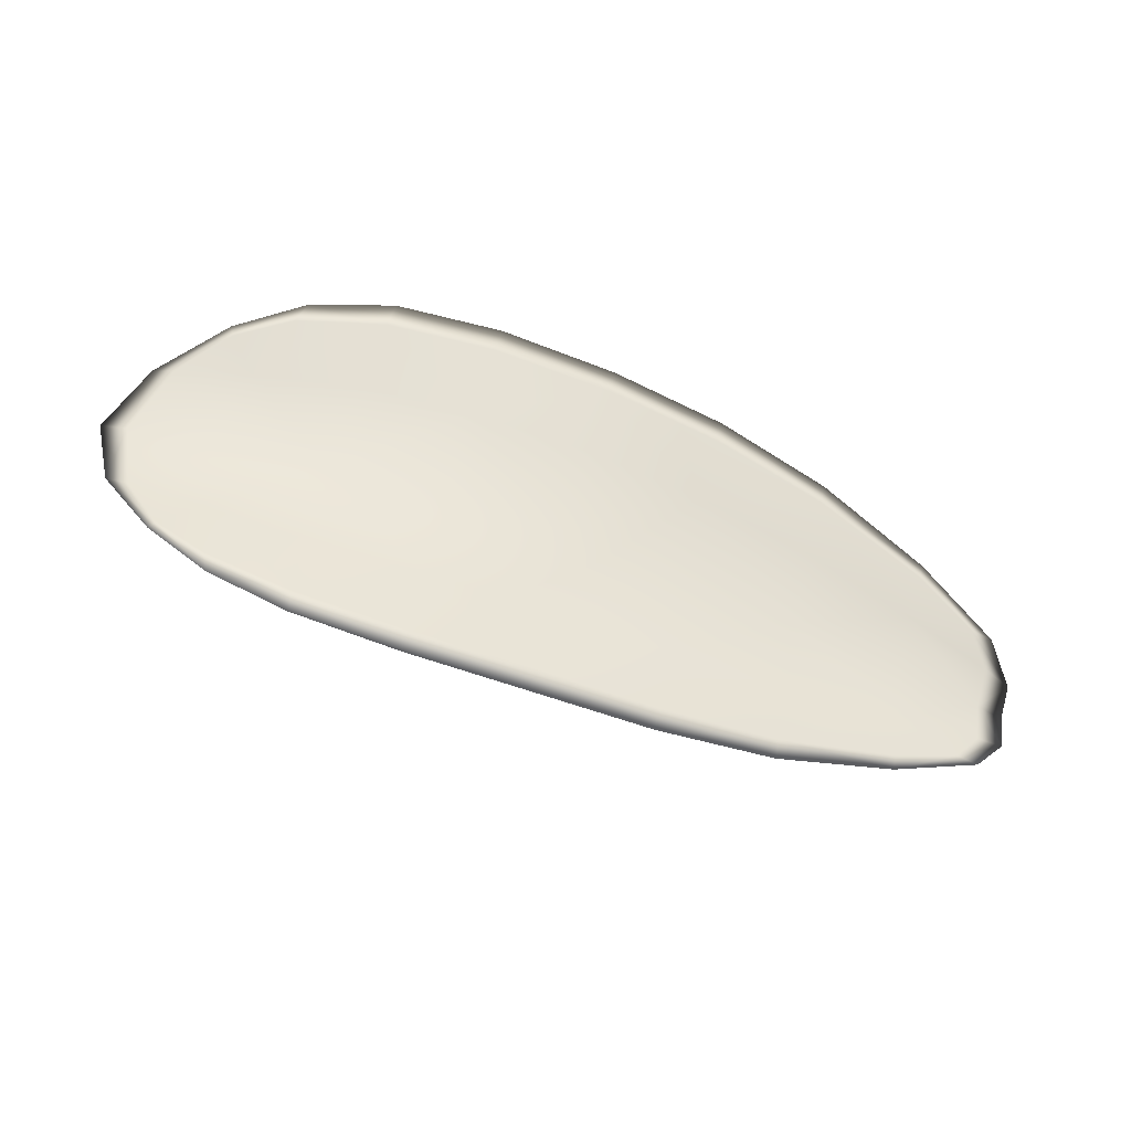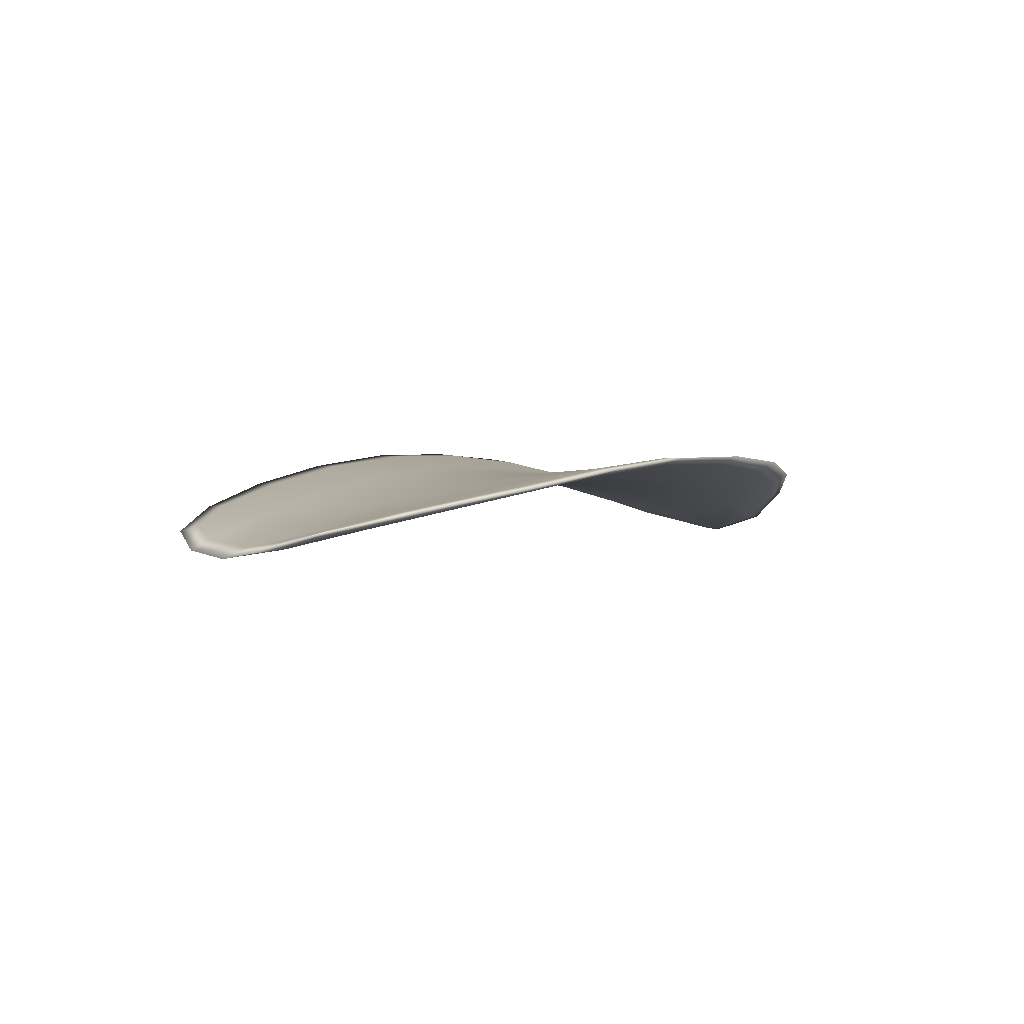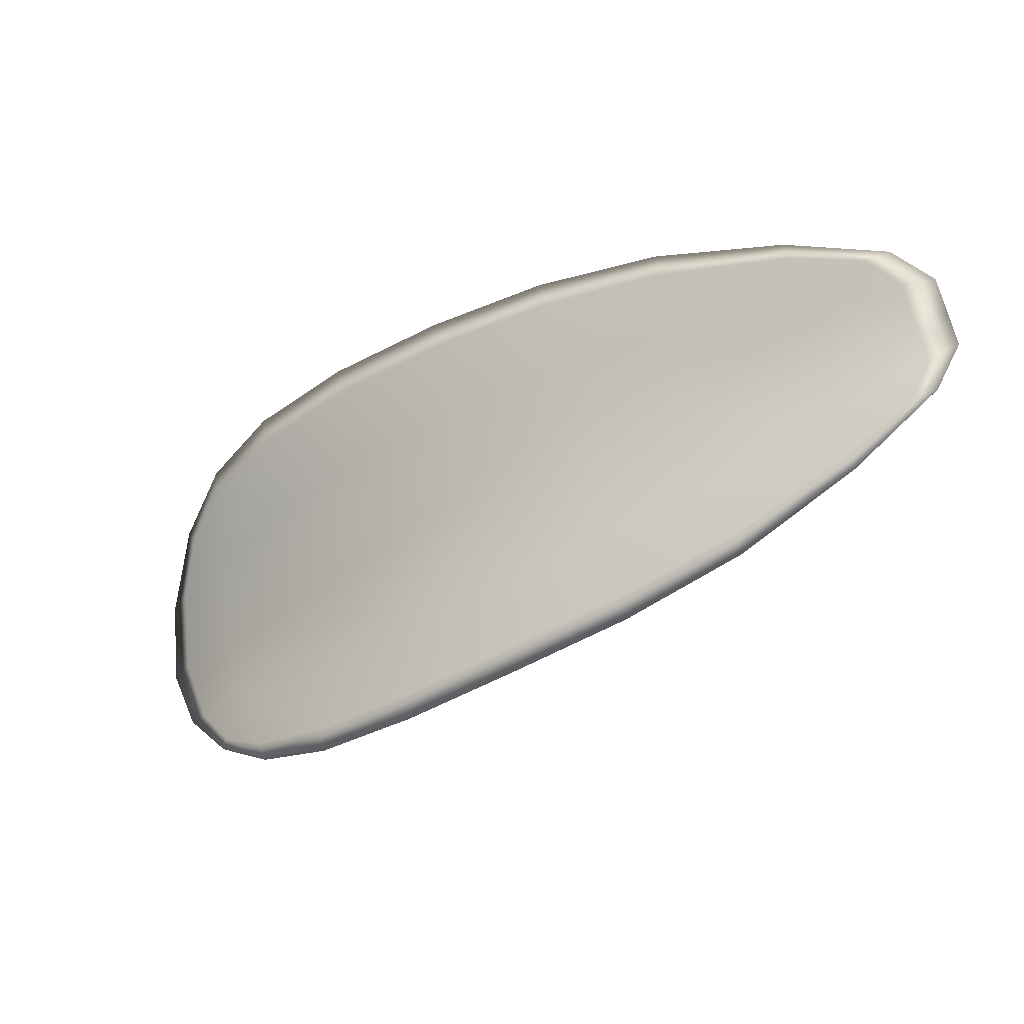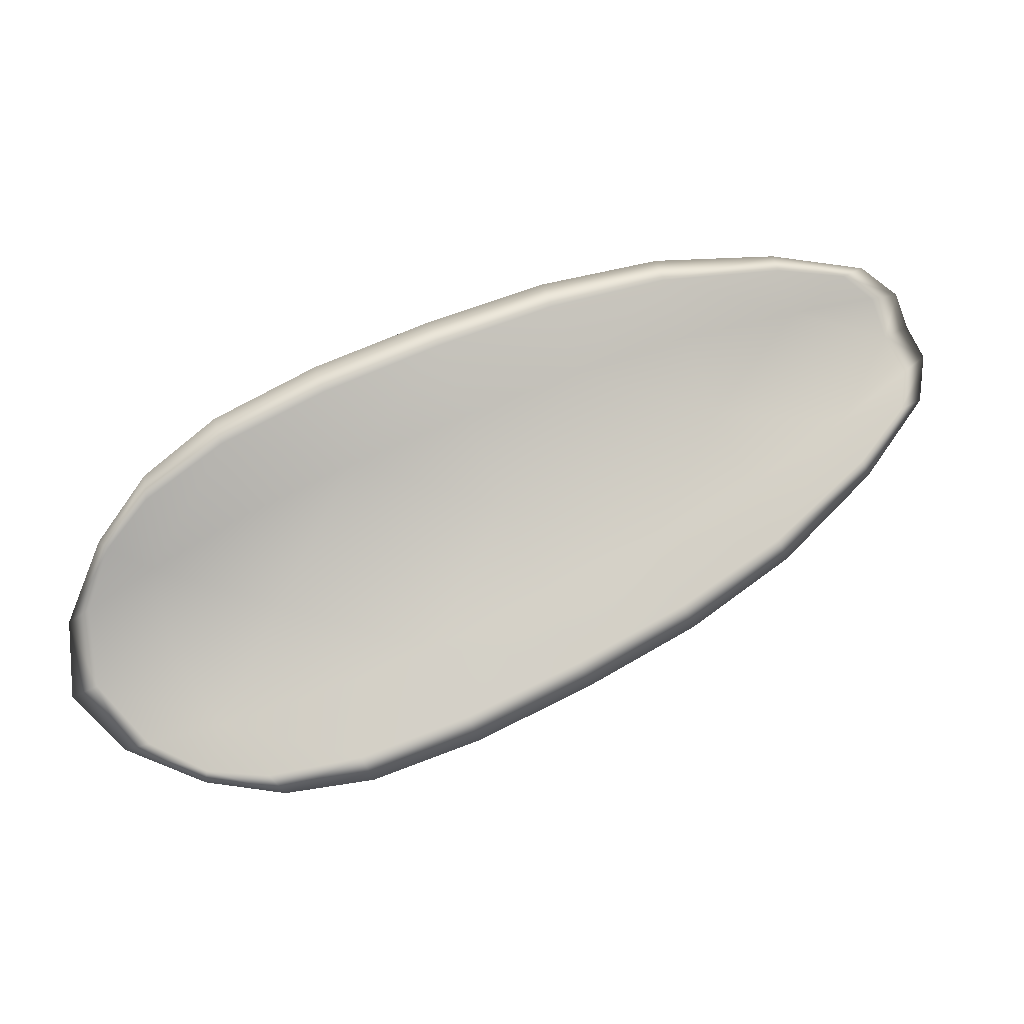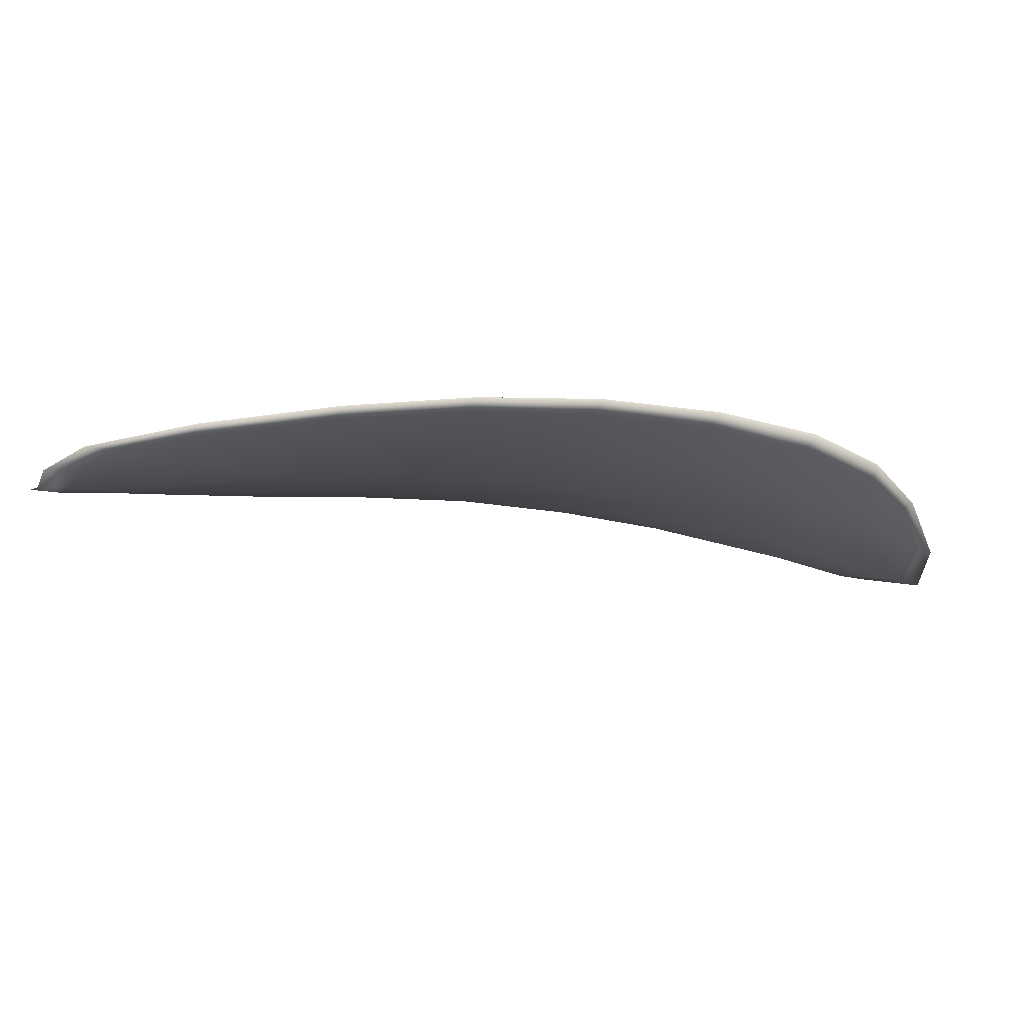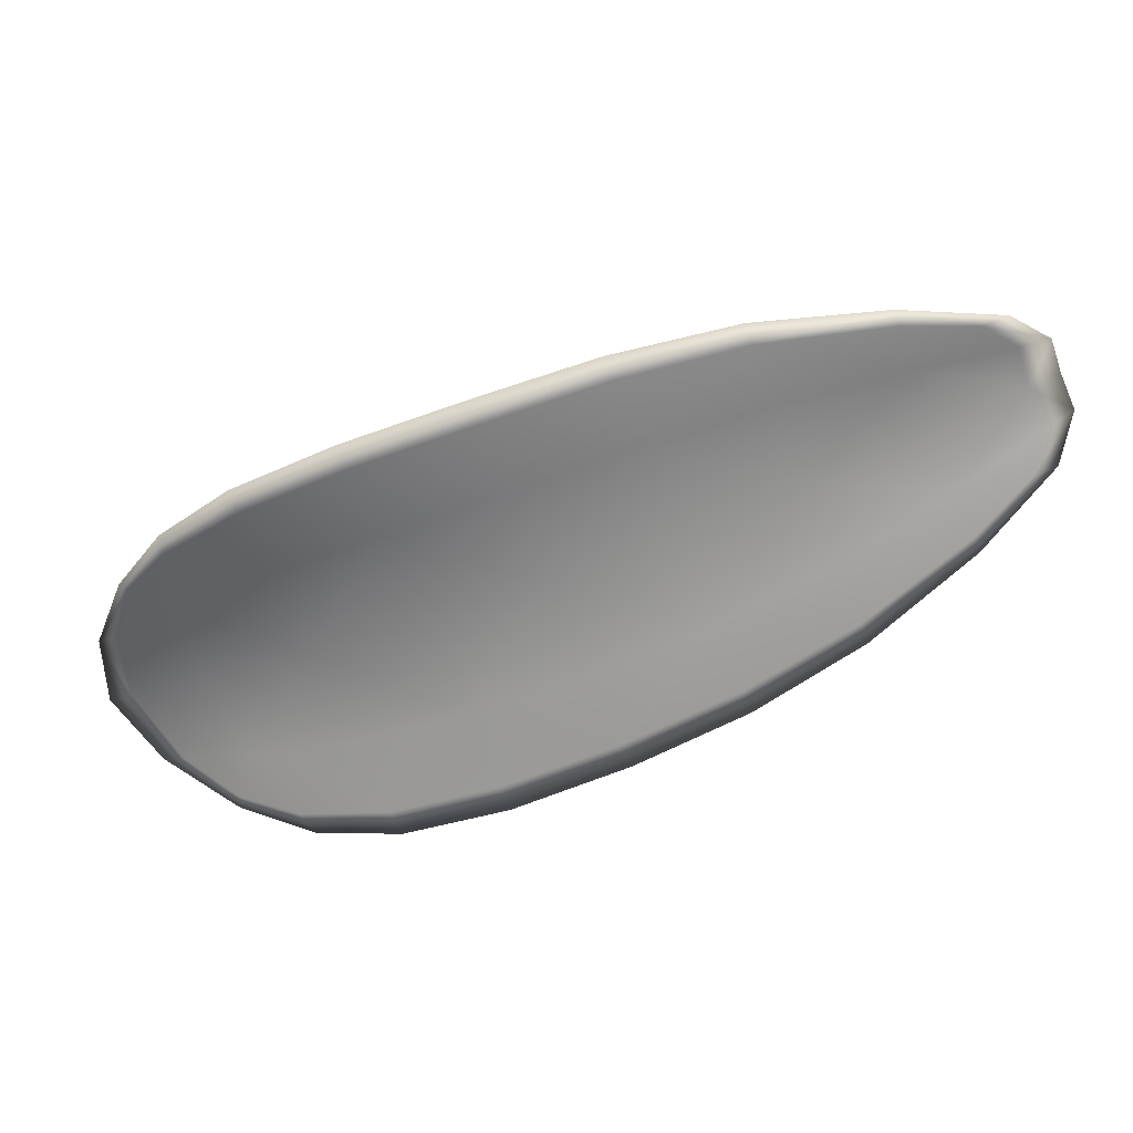
<metadata>
{"format":"obj","ext":"obj","renderer":"f3d","projection":"perspective","resolution":1024,"background":"white","views":[{"elev":63.0,"azim":-143.7,"up":"+Y"},{"elev":-13.5,"azim":-33.8,"up":"+Y"},{"elev":-2.8,"azim":-139.6,"up":"+Z"},{"elev":10.1,"azim":179.9,"up":"+Z"},{"elev":62.2,"azim":8.9,"up":"+Z"},{"elev":39.1,"azim":-169.7,"up":"+Z"}]}
</metadata>
<code>
v -2.293 0.7532 -1.236
v -2.293 0.7532 -1.239
v -2.296 0.7531 -1.237
v -2.295 0.753 -1.235
v -2.295 0.7532 -1.233
v -2.293 0.7534 -1.234
v -2.292 0.7534 -1.236
v -2.291 0.7532 -1.237
v -2.291 0.7532 -1.24
v -2.295 0.7539 -1.24
v -2.296 0.7547 -1.242
v -2.299 0.7547 -1.241
v -2.298 0.7539 -1.24
v -2.293 0.7538 -1.241
v -2.294 0.7544 -1.242
v -2.307 0.7518 -1.236
v -2.308 0.7523 -1.237
v -2.311 0.751 -1.236
v -2.31 0.7505 -1.234
v -2.309 0.75 -1.232
v -2.306 0.7512 -1.233
v -2.303 0.7522 -1.235
v -2.304 0.7528 -1.237
v -2.305 0.7534 -1.239
v -2.305 0.751 -1.231
v -2.308 0.7498 -1.23
v -2.307 0.7498 -1.228
v -2.304 0.7509 -1.229
v -2.301 0.752 -1.23
v -2.302 0.752 -1.232
v -2.298 0.7527 -1.233
v -2.3 0.7528 -1.236
v -2.298 0.7527 -1.231
v -2.301 0.7535 -1.238
v -2.302 0.7542 -1.24
v -2.313 0.7491 -1.232
v -2.313 0.7495 -1.234
v -2.315 0.7486 -1.232
v -2.315 0.748 -1.231
v -2.314 0.7476 -1.23
v -2.312 0.7487 -1.231
v -2.311 0.7486 -1.229
v -2.314 0.7476 -1.229
v -2.313 0.7479 -1.228
v -2.311 0.7486 -1.228
v -2.293 0.7529 -1.236
v -2.293 0.7529 -1.239
v -2.291 0.753 -1.24
v -2.291 0.753 -1.237
v -2.292 0.7532 -1.236
v -2.293 0.7532 -1.234
v -2.295 0.753 -1.233
v -2.295 0.7528 -1.235
v -2.296 0.7529 -1.237
v -2.295 0.7537 -1.241
v -2.296 0.7545 -1.242
v -2.294 0.7542 -1.242
v -2.293 0.7536 -1.241
v -2.298 0.7536 -1.24
v -2.299 0.7545 -1.241
v -2.307 0.7516 -1.236
v -2.308 0.7522 -1.237
v -2.305 0.7533 -1.239
v -2.304 0.7526 -1.237
v -2.303 0.7519 -1.235
v -2.306 0.751 -1.233
v -2.309 0.7497 -1.232
v -2.31 0.7503 -1.234
v -2.311 0.7508 -1.236
v -2.305 0.7507 -1.231
v -2.302 0.7517 -1.232
v -2.301 0.7518 -1.23
v -2.304 0.7507 -1.229
v -2.307 0.7496 -1.228
v -2.308 0.7496 -1.23
v -2.298 0.7524 -1.233
v -2.3 0.7525 -1.236
v -2.298 0.7525 -1.231
v -2.301 0.7533 -1.238
v -2.302 0.754 -1.24
v -2.313 0.7489 -1.233
v -2.313 0.7494 -1.234
v -2.312 0.7484 -1.231
v -2.314 0.7475 -1.23
v -2.315 0.7478 -1.231
v -2.315 0.7484 -1.232
v -2.311 0.7483 -1.229
v -2.311 0.7484 -1.228
v -2.313 0.7478 -1.228
v -2.314 0.7474 -1.229
v -2.314 0.7496 -1.234
v -2.315 0.7483 -1.232
v -2.311 0.7511 -1.236
v -2.315 0.7484 -1.232
v -2.315 0.7472 -1.229
v -2.314 0.7476 -1.228
v -2.315 0.7472 -1.23
v -2.313 0.7478 -1.228
v -2.293 0.7534 -1.233
v -2.291 0.7534 -1.235
v -2.295 0.7532 -1.232
v -2.292 0.7532 -1.236
v -2.292 0.7537 -1.241
v -2.294 0.7545 -1.242
v -2.29 0.753 -1.24
v -2.294 0.7542 -1.242
v -2.297 0.7549 -1.242
v -2.299 0.7549 -1.242
v -2.316 0.7475 -1.231
v -2.311 0.7485 -1.228
v -2.307 0.7497 -1.228
v -2.29 0.7531 -1.238
v -2.297 0.7527 -1.23
v -2.301 0.7519 -1.229
v -2.302 0.7544 -1.241
v -2.305 0.7536 -1.239
v -2.308 0.7524 -1.238
v -2.304 0.7508 -1.228
f 1 2 3
f 1 3 4
f 1 4 5
f 1 5 6
f 1 6 7
f 1 7 8
f 1 8 9
f 1 9 2
f 10 11 12
f 10 12 13
f 10 13 3
f 10 3 2
f 10 2 9
f 10 9 14
f 10 14 15
f 10 15 11
f 16 17 18
f 16 18 19
f 16 19 20
f 16 20 21
f 16 21 22
f 16 22 23
f 16 23 24
f 16 24 17
f 25 21 20
f 25 20 26
f 25 26 27
f 25 27 28
f 25 28 29
f 25 29 30
f 25 30 22
f 25 22 21
f 31 32 22
f 31 22 30
f 31 30 29
f 31 29 33
f 31 33 5
f 31 5 4
f 31 4 3
f 31 3 32
f 34 35 24
f 34 24 23
f 34 23 22
f 34 22 32
f 34 32 3
f 34 3 13
f 34 13 12
f 34 12 35
f 36 37 38
f 36 38 39
f 36 39 40
f 36 40 41
f 36 41 20
f 36 20 19
f 36 19 18
f 36 18 37
f 42 41 40
f 42 40 43
f 42 43 44
f 42 44 45
f 42 45 27
f 42 27 26
f 42 26 20
f 42 20 41
f 46 47 48
f 46 48 49
f 46 49 50
f 46 50 51
f 46 51 52
f 46 52 53
f 46 53 54
f 46 54 47
f 55 56 57
f 55 57 58
f 55 58 48
f 55 48 47
f 55 47 54
f 55 54 59
f 55 59 60
f 55 60 56
f 61 62 63
f 61 63 64
f 61 64 65
f 61 65 66
f 61 66 67
f 61 67 68
f 61 68 69
f 61 69 62
f 70 66 65
f 70 65 71
f 70 71 72
f 70 72 73
f 70 73 74
f 70 74 75
f 70 75 67
f 70 67 66
f 76 77 54
f 76 54 53
f 76 53 52
f 76 52 78
f 76 78 72
f 76 72 71
f 76 71 65
f 76 65 77
f 79 80 60
f 79 60 59
f 79 59 54
f 79 54 77
f 79 77 65
f 79 65 64
f 79 64 63
f 79 63 80
f 81 82 69
f 81 69 68
f 81 68 67
f 81 67 83
f 81 83 84
f 81 84 85
f 81 85 86
f 81 86 82
f 87 83 67
f 87 67 75
f 87 75 74
f 87 74 88
f 87 88 89
f 87 89 90
f 87 90 84
f 87 84 83
f 91 92 38
f 91 38 37
f 91 37 18
f 91 18 93
f 91 93 69
f 91 69 82
f 91 82 94
f 91 94 92
f 95 96 44
f 95 44 43
f 95 43 40
f 95 40 97
f 95 97 84
f 95 84 90
f 95 90 98
f 95 98 96
f 99 100 7
f 99 7 6
f 99 6 5
f 99 5 101
f 99 101 52
f 99 52 51
f 99 51 102
f 99 102 100
f 103 104 15
f 103 15 14
f 103 14 9
f 103 9 105
f 103 105 48
f 103 48 58
f 103 58 106
f 103 106 104
f 107 108 12
f 107 12 11
f 107 11 15
f 107 15 104
f 107 104 106
f 107 106 56
f 107 56 60
f 107 60 108
f 109 97 40
f 109 40 39
f 109 39 38
f 109 38 92
f 109 92 94
f 109 94 85
f 109 85 84
f 109 84 97
f 110 111 27
f 110 27 45
f 110 45 44
f 110 44 96
f 110 96 98
f 110 98 88
f 110 88 74
f 110 74 111
f 112 105 9
f 112 9 8
f 112 8 7
f 112 7 100
f 112 100 102
f 112 102 49
f 112 49 48
f 112 48 105
f 113 101 5
f 113 5 33
f 113 33 29
f 113 29 114
f 113 114 72
f 113 72 78
f 113 78 52
f 113 52 101
f 115 116 24
f 115 24 35
f 115 35 12
f 115 12 108
f 115 108 60
f 115 60 80
f 115 80 63
f 115 63 116
f 117 93 18
f 117 18 17
f 117 17 24
f 117 24 116
f 117 116 63
f 117 63 62
f 117 62 69
f 117 69 93
f 118 114 29
f 118 29 28
f 118 28 27
f 118 27 111
f 118 111 74
f 118 74 73
f 118 73 72
f 118 72 114

</code>
